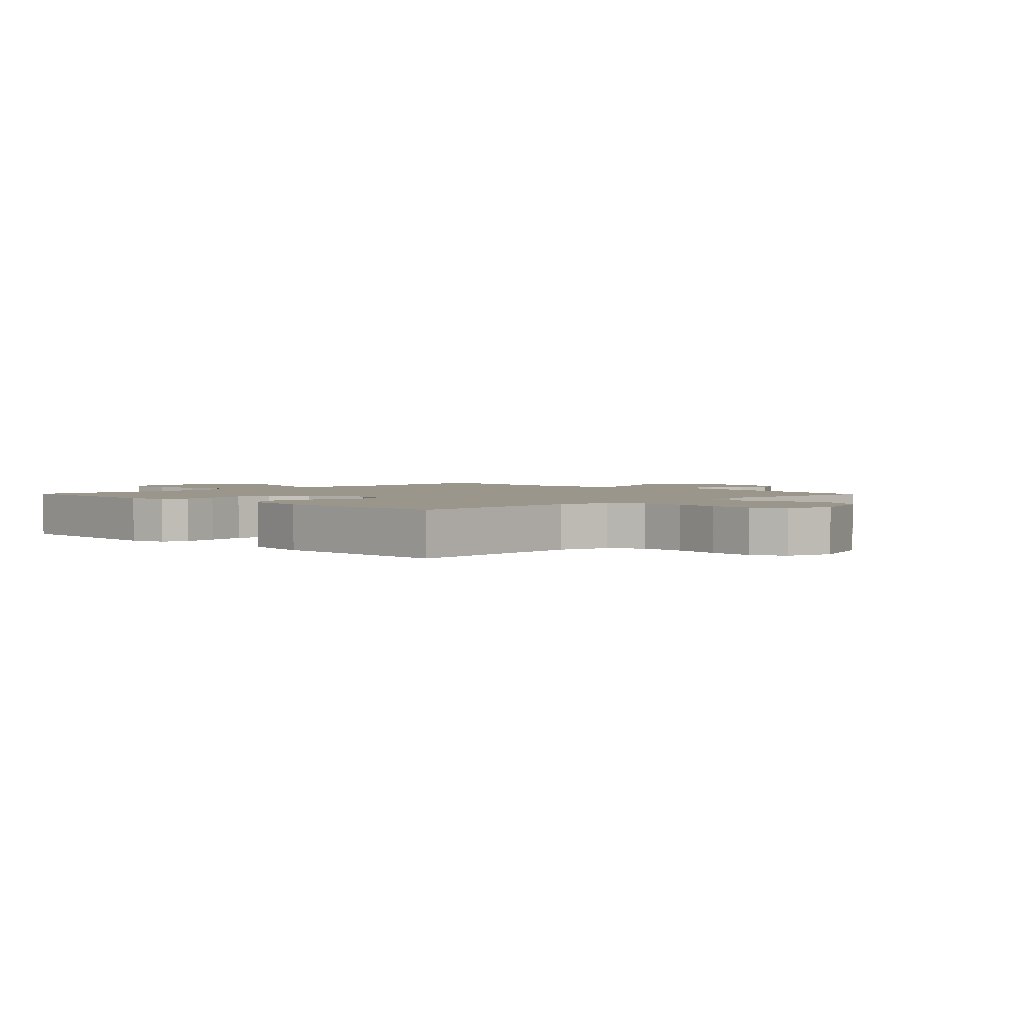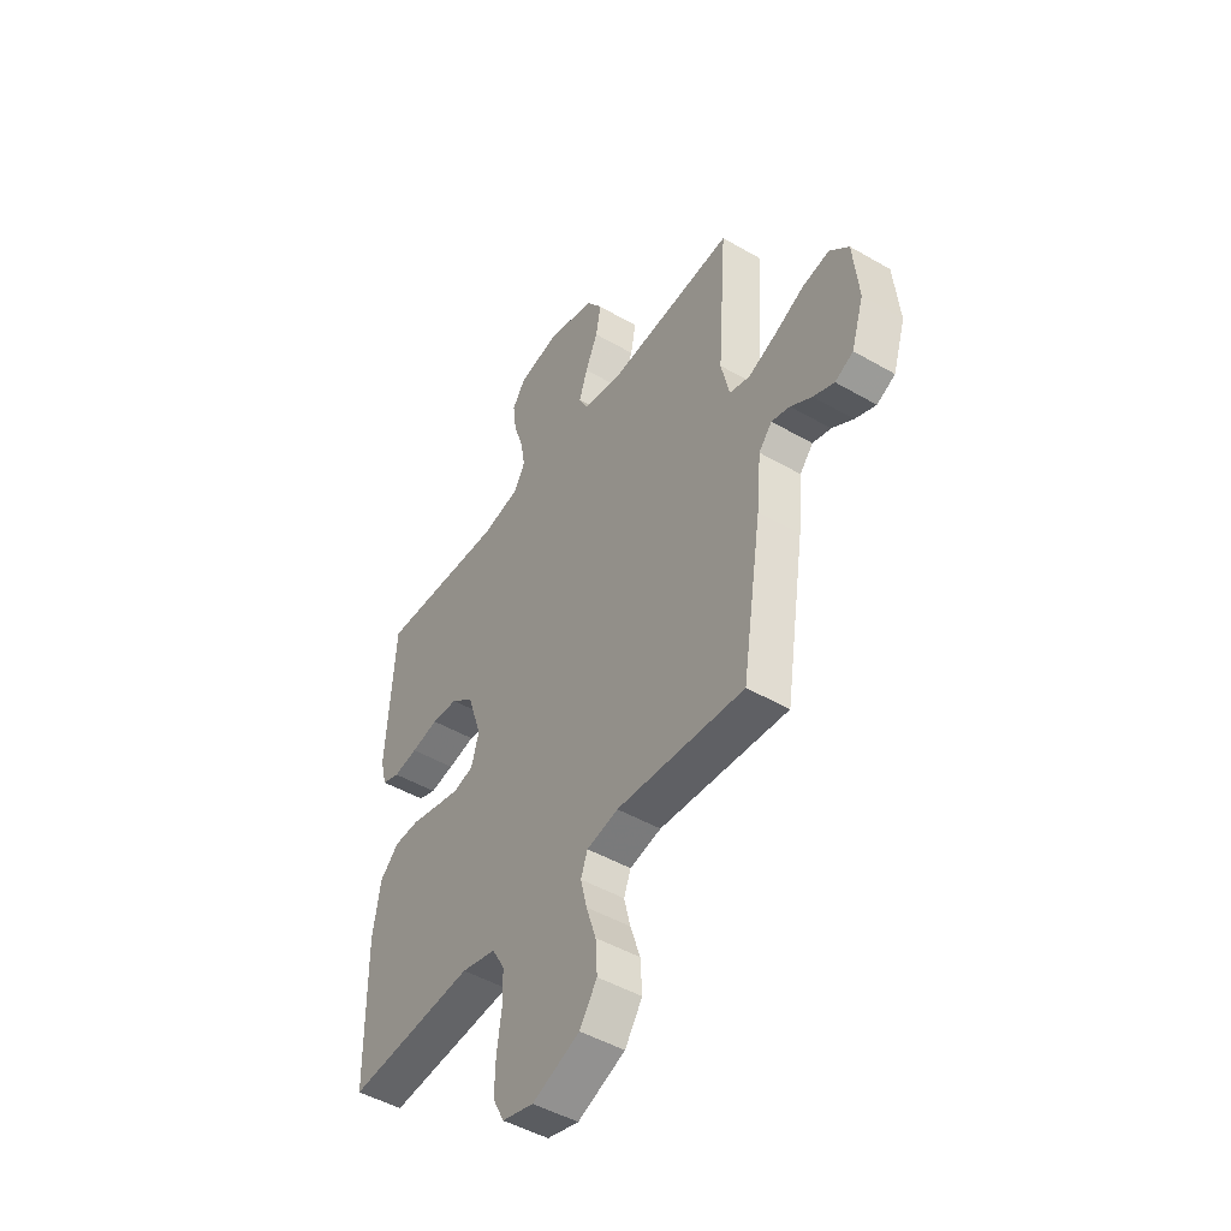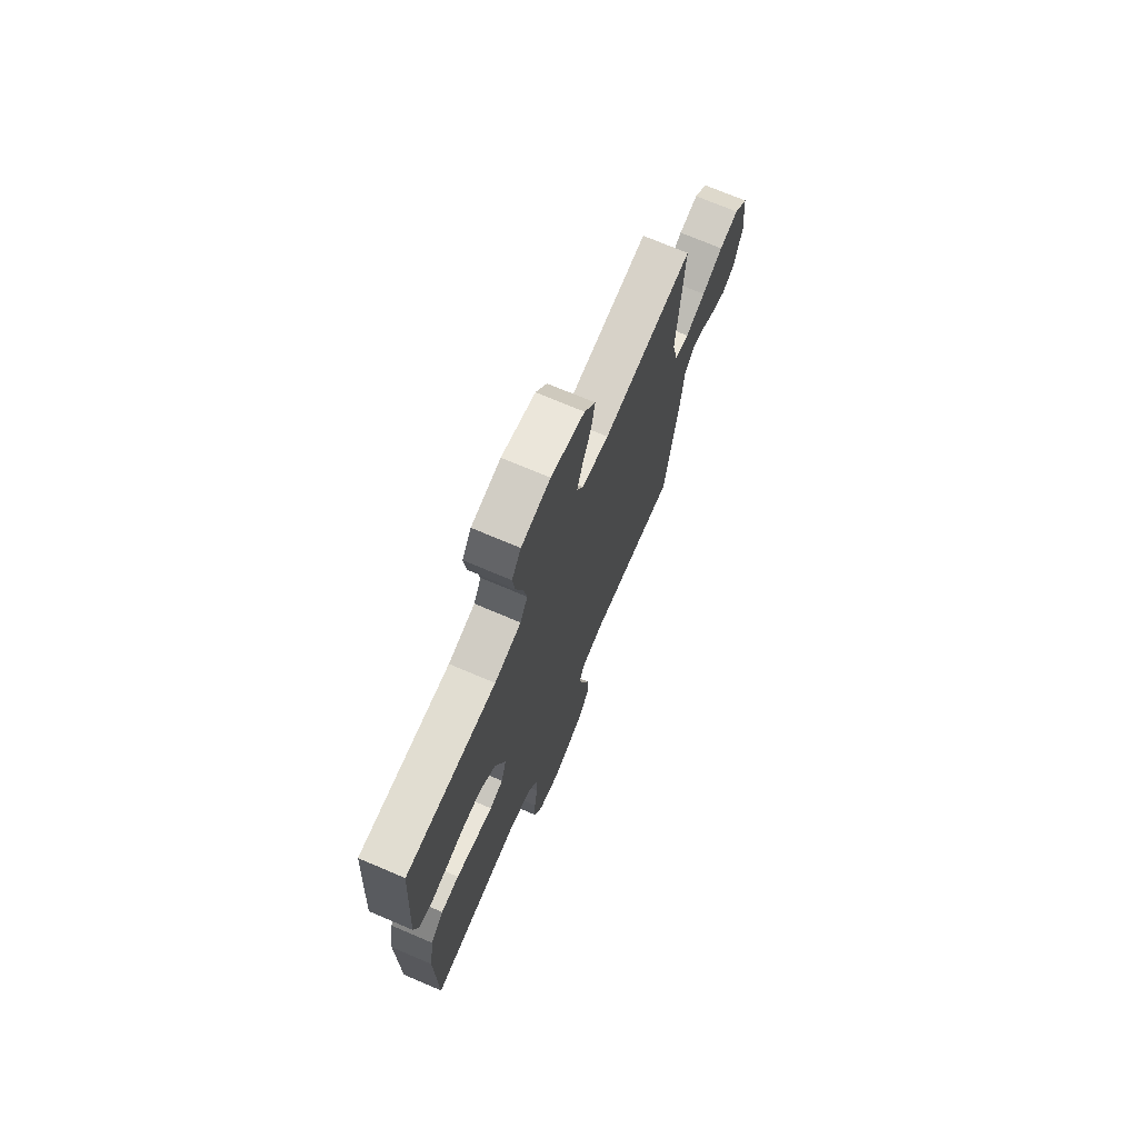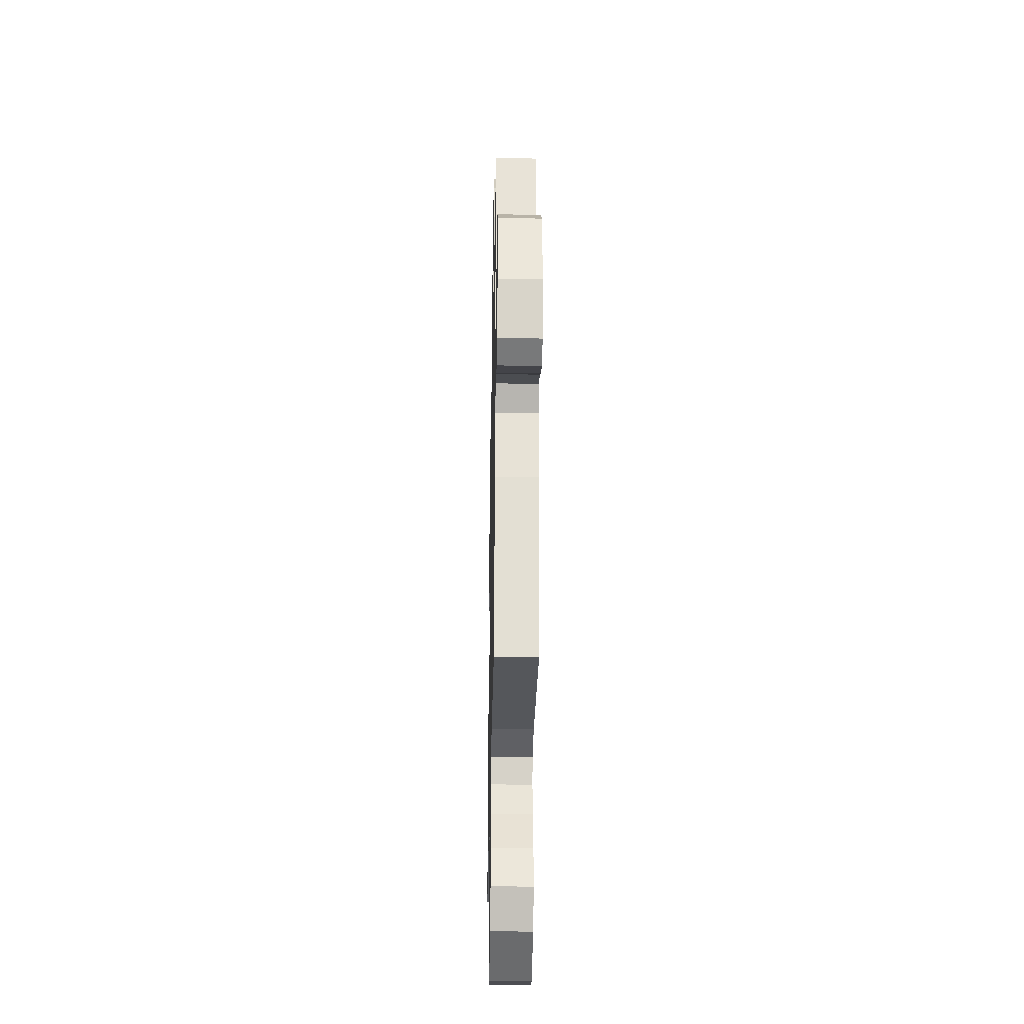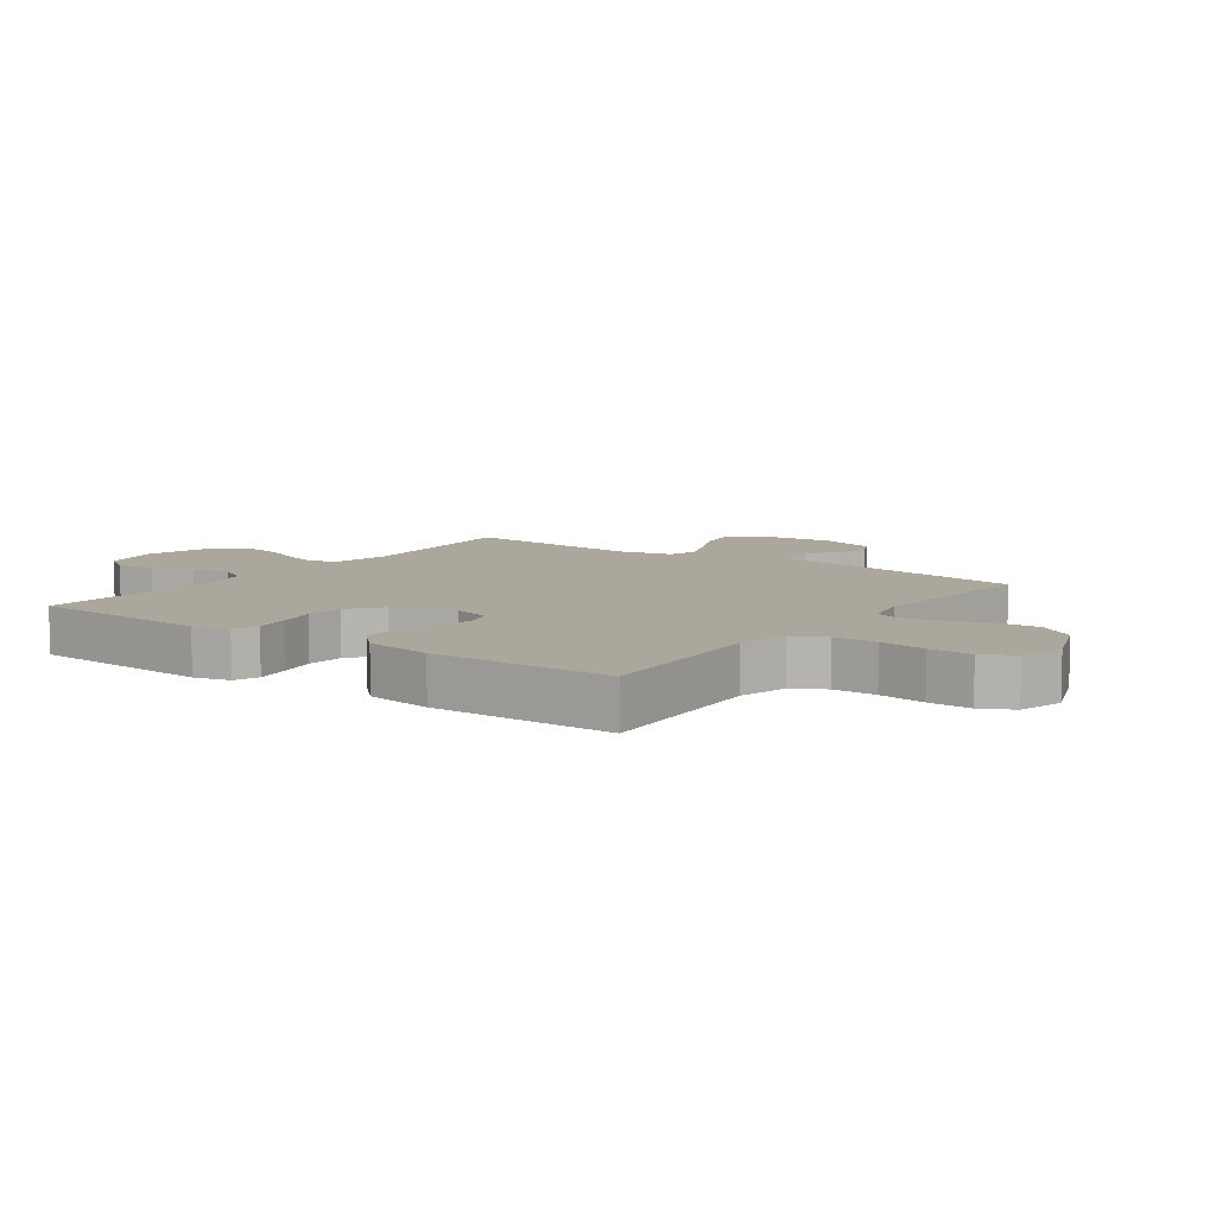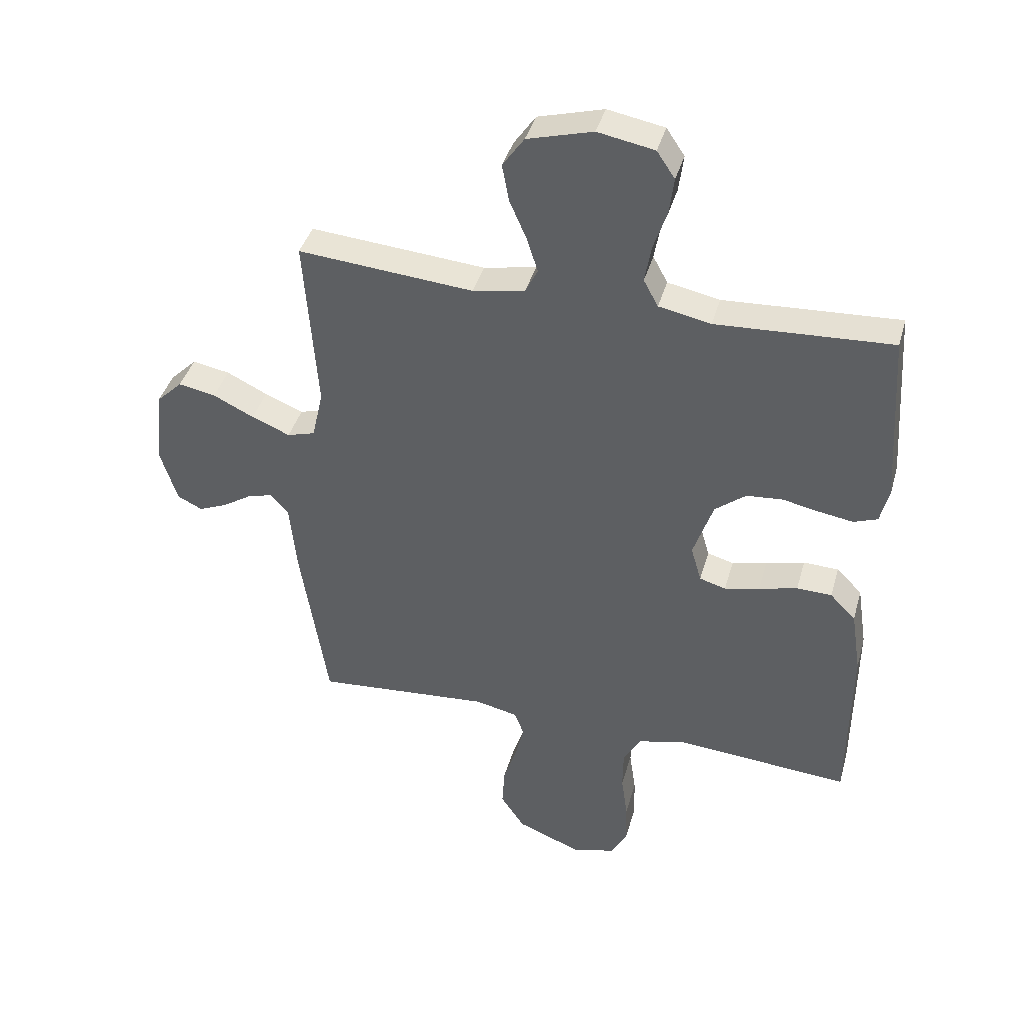
<metadata>
{"format":"obj","ext":"obj","renderer":"f3d","projection":"perspective","resolution":1024,"background":"white","views":[{"elev":2.3,"azim":135.8,"up":"+Y"},{"elev":-47.4,"azim":-123.2,"up":"+Z"},{"elev":72.0,"azim":113.1,"up":"+Z"},{"elev":-31.6,"azim":-91.1,"up":"+Z"},{"elev":8.4,"azim":126.0,"up":"+Y"},{"elev":40.2,"azim":15.4,"up":"+Z"}]}
</metadata>
<code>
v -0.5 0.07 -0.5
v -0.547 0.07 -0.2
v -0.558 0.07 -0.084
v -0.589 0.07 -0.048
v -0.632 0.07 -0.06
v -0.682 0.07 -0.092
v -0.731 0.07 -0.113
v -0.774 0.07 -0.092
v -0.803 0.07 0
v -0.79 0.07 0.13
v -0.745 0.07 0.174
v -0.681 0.07 0.162
v -0.611 0.07 0.128
v -0.545 0.07 0.101
v -0.497 0.07 0.115
v -0.478 0.07 0.2
v -0.5 0.07 0.5
v -0.2 0.07 0.475
v -0.11 0.07 0.492
v -0.089 0.07 0.534
v -0.108 0.07 0.593
v -0.137 0.07 0.659
v -0.149 0.07 0.723
v -0.112 0.07 0.776
v 0 0.07 0.807
v 0.097 0.07 0.789
v 0.128 0.07 0.743
v 0.12 0.07 0.68
v 0.097 0.07 0.612
v 0.086 0.07 0.548
v 0.111 0.07 0.502
v 0.2 0.07 0.484
v 0.5 0.07 0.5
v 0.519 0.07 0.2
v 0.504 0.07 0.141
v 0.463 0.07 0.126
v 0.406 0.07 0.135
v 0.342 0.07 0.148
v 0.28 0.07 0.143
v 0.227 0.07 0.101
v 0.193 0.07 0
v 0.211 0.07 -0.062
v 0.256 0.07 -0.075
v 0.316 0.07 -0.061
v 0.382 0.07 -0.044
v 0.442 0.07 -0.046
v 0.486 0.07 -0.09
v 0.503 0.07 -0.2
v 0.5 0.07 -0.5
v 0.2 0.07 -0.477
v 0.119 0.07 -0.497
v 0.089 0.07 -0.549
v 0.088 0.07 -0.62
v 0.099 0.07 -0.697
v 0.101 0.07 -0.768
v 0.074 0.07 -0.82
v 0 0.07 -0.84
v -0.111 0.07 -0.796
v -0.152 0.07 -0.735
v -0.148 0.07 -0.666
v -0.125 0.07 -0.596
v -0.11 0.07 -0.535
v -0.126 0.07 -0.492
v -0.2 0.07 -0.476
v -0.5 0 -0.5
v -0.547 0 -0.2
v -0.558 0 -0.084
v -0.589 0 -0.048
v -0.632 0 -0.06
v -0.682 0 -0.092
v -0.731 0 -0.113
v -0.774 0 -0.092
v -0.803 0 0
v -0.79 0 0.13
v -0.745 0 0.174
v -0.681 0 0.162
v -0.611 0 0.128
v -0.545 0 0.101
v -0.497 0 0.115
v -0.478 0 0.2
v -0.5 0 0.5
v -0.2 0 0.475
v -0.11 0 0.492
v -0.089 0 0.534
v -0.108 0 0.593
v -0.137 0 0.659
v -0.149 0 0.723
v -0.112 0 0.776
v 0 0 0.807
v 0.097 0 0.789
v 0.128 0 0.743
v 0.12 0 0.68
v 0.097 0 0.612
v 0.086 0 0.548
v 0.111 0 0.502
v 0.2 0 0.484
v 0.5 0 0.5
v 0.519 0 0.2
v 0.504 0 0.141
v 0.463 0 0.126
v 0.406 0 0.135
v 0.342 0 0.148
v 0.28 0 0.143
v 0.227 0 0.101
v 0.193 0 0
v 0.211 0 -0.062
v 0.256 0 -0.075
v 0.316 0 -0.061
v 0.382 0 -0.044
v 0.442 0 -0.046
v 0.486 0 -0.09
v 0.503 0 -0.2
v 0.5 0 -0.5
v 0.2 0 -0.477
v 0.119 0 -0.497
v 0.089 0 -0.549
v 0.088 0 -0.62
v 0.099 0 -0.697
v 0.101 0 -0.768
v 0.074 0 -0.82
v 0 0 -0.84
v -0.111 0 -0.796
v -0.152 0 -0.735
v -0.148 0 -0.666
v -0.125 0 -0.596
v -0.11 0 -0.535
v -0.126 0 -0.492
v -0.2 0 -0.476
f 59 60 61
f 58 59 61
f 57 58 61
f 56 57 61
f 55 56 61
f 54 55 61
f 53 54 61
f 52 53 61 62
f 51 52 62 63
f 48 49 50
f 47 48 50
f 46 47 50
f 45 46 50
f 44 45 50
f 51 63 64
f 50 51 64
f 44 50 64
f 43 44 64
f 36 37 38
f 35 36 38
f 34 35 38
f 33 34 38
f 32 33 38
f 31 32 38 39
f 30 31 39 40
f 27 28 29
f 26 27 29
f 25 26 29
f 24 25 29
f 23 24 29
f 22 23 29
f 21 22 29
f 20 21 29 30
f 30 40 41
f 20 30 41
f 19 20 41
f 16 17 18
f 19 41 42
f 18 19 42
f 16 18 42
f 15 16 42
f 11 12 13
f 10 11 13
f 9 10 13
f 8 9 13
f 7 8 13
f 6 7 13
f 5 6 13
f 4 5 13 14
f 1 2 3
f 64 1 3
f 43 64 3
f 42 43 3
f 15 42 3
f 14 15 3
f 3 4 14
f 125 124 123
f 125 123 122
f 125 122 121
f 125 121 120
f 125 120 119
f 125 119 118
f 125 118 117
f 126 125 117 116
f 127 126 116 115
f 114 113 112
f 114 112 111
f 114 111 110
f 114 110 109
f 114 109 108
f 128 127 115
f 128 115 114
f 128 114 108
f 128 108 107
f 102 101 100
f 102 100 99
f 102 99 98
f 102 98 97
f 102 97 96
f 103 102 96 95
f 104 103 95 94
f 93 92 91
f 93 91 90
f 93 90 89
f 93 89 88
f 93 88 87
f 93 87 86
f 93 86 85
f 94 93 85 84
f 105 104 94
f 105 94 84
f 105 84 83
f 82 81 80
f 106 105 83
f 106 83 82
f 106 82 80
f 106 80 79
f 77 76 75
f 77 75 74
f 77 74 73
f 77 73 72
f 77 72 71
f 77 71 70
f 77 70 69
f 78 77 69 68
f 67 66 65
f 67 65 128
f 67 128 107
f 67 107 106
f 67 106 79
f 67 79 78
f 78 68 67
f 1 65 66 2
f 2 66 67 3
f 3 67 68 4
f 4 68 69 5
f 5 69 70 6
f 6 70 71 7
f 7 71 72 8
f 8 72 73 9
f 9 73 74 10
f 10 74 75 11
f 11 75 76 12
f 12 76 77 13
f 13 77 78 14
f 14 78 79 15
f 15 79 80 16
f 16 80 81 17
f 17 81 82 18
f 18 82 83 19
f 19 83 84 20
f 20 84 85 21
f 21 85 86 22
f 22 86 87 23
f 23 87 88 24
f 24 88 89 25
f 25 89 90 26
f 26 90 91 27
f 27 91 92 28
f 28 92 93 29
f 29 93 94 30
f 30 94 95 31
f 31 95 96 32
f 32 96 97 33
f 33 97 98 34
f 34 98 99 35
f 35 99 100 36
f 36 100 101 37
f 37 101 102 38
f 38 102 103 39
f 39 103 104 40
f 40 104 105 41
f 41 105 106 42
f 42 106 107 43
f 43 107 108 44
f 44 108 109 45
f 45 109 110 46
f 46 110 111 47
f 47 111 112 48
f 48 112 113 49
f 49 113 114 50
f 50 114 115 51
f 51 115 116 52
f 52 116 117 53
f 53 117 118 54
f 54 118 119 55
f 55 119 120 56
f 56 120 121 57
f 57 121 122 58
f 58 122 123 59
f 59 123 124 60
f 60 124 125 61
f 61 125 126 62
f 62 126 127 63
f 63 127 128 64
f 64 128 65 1

</code>
